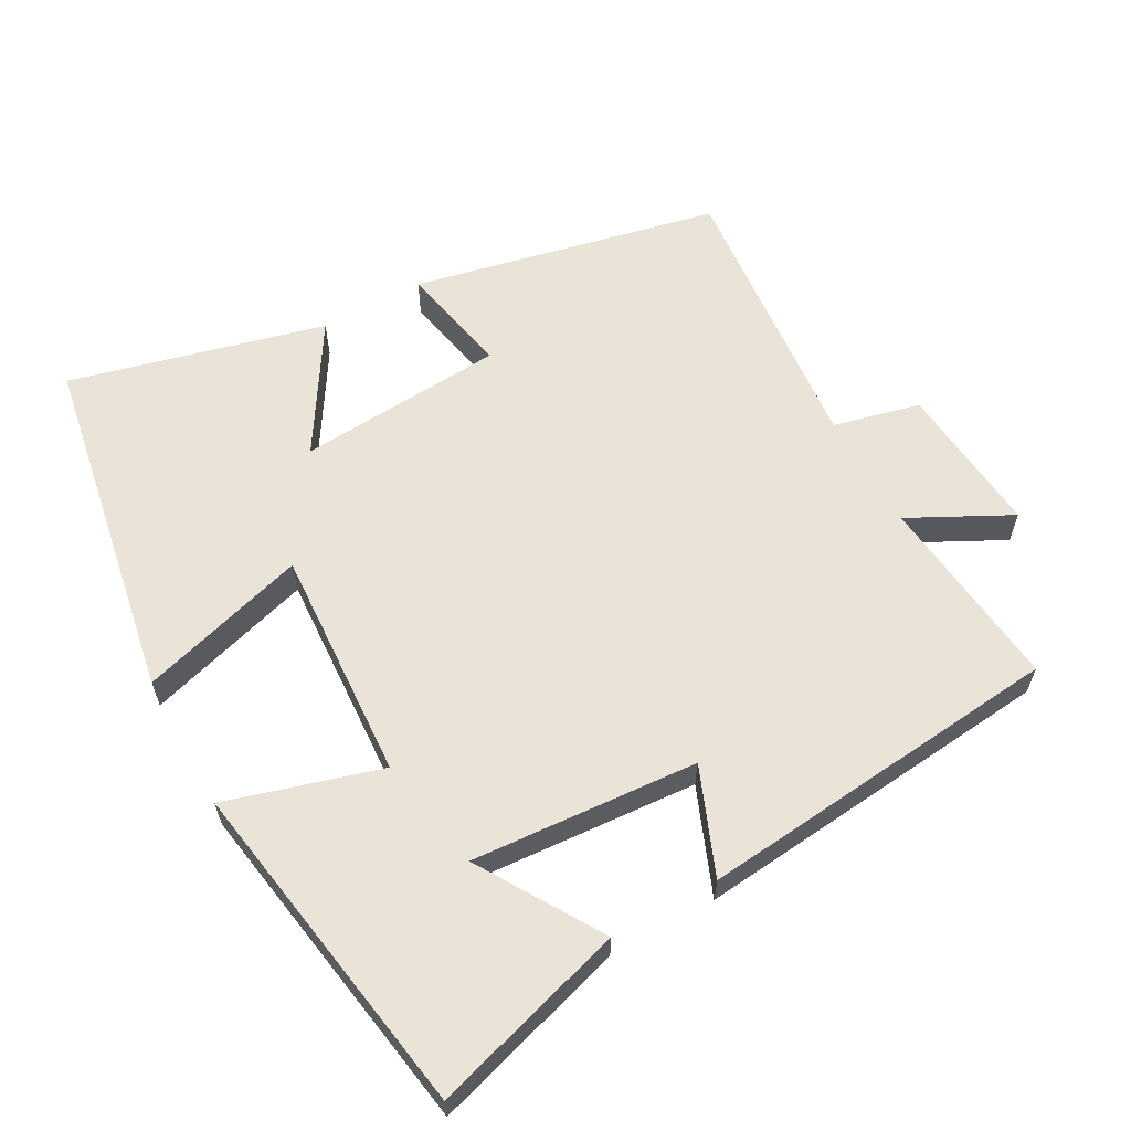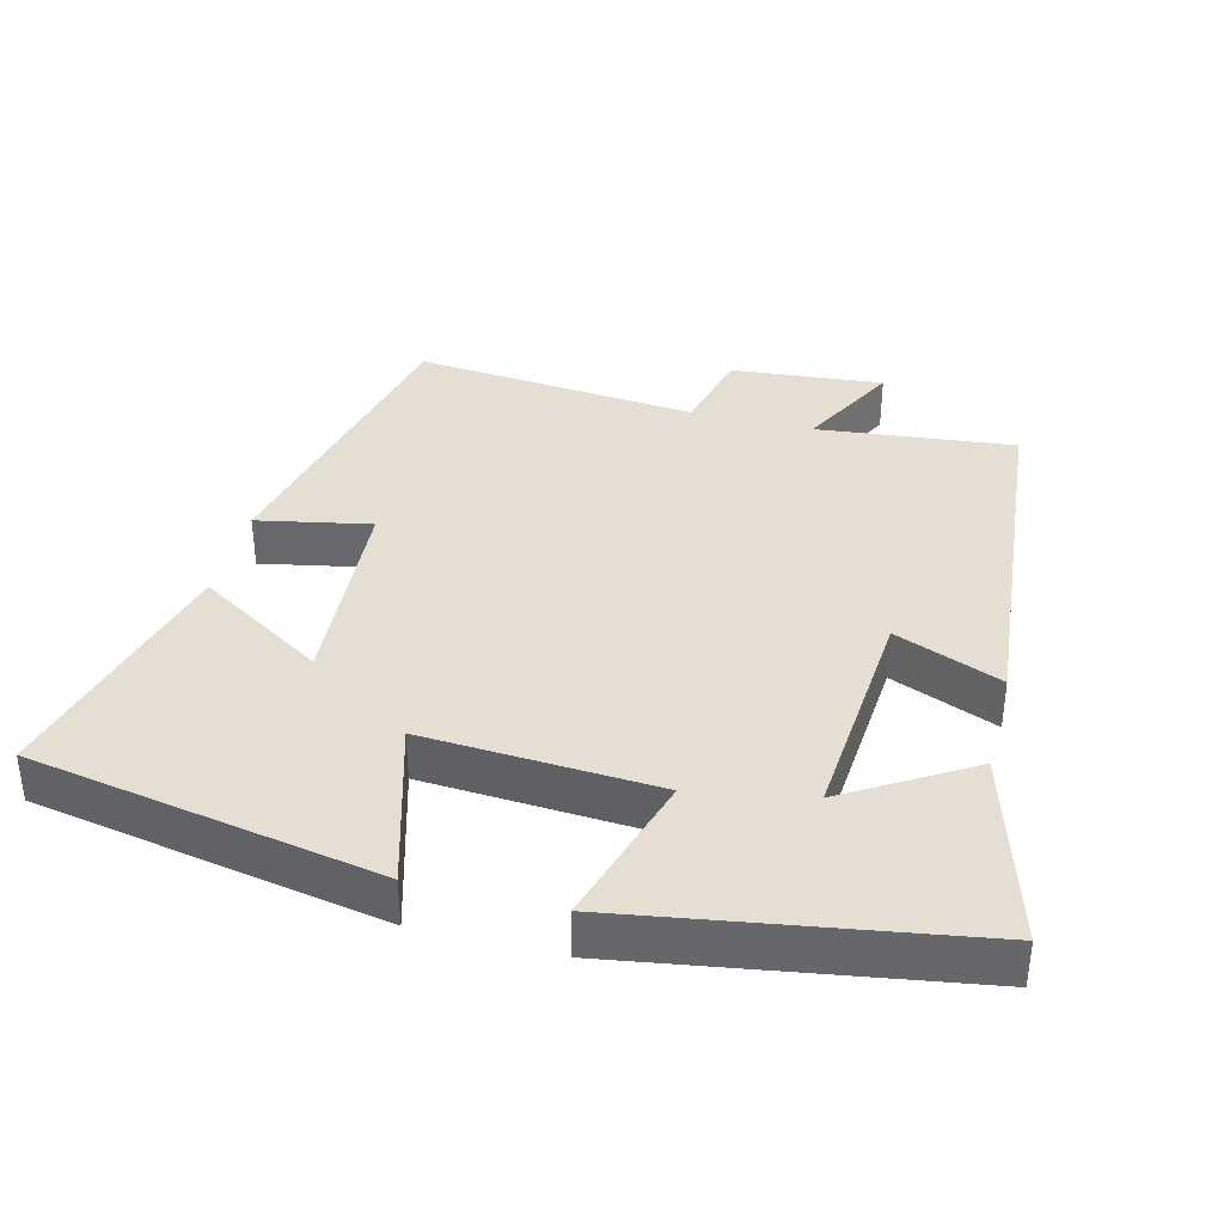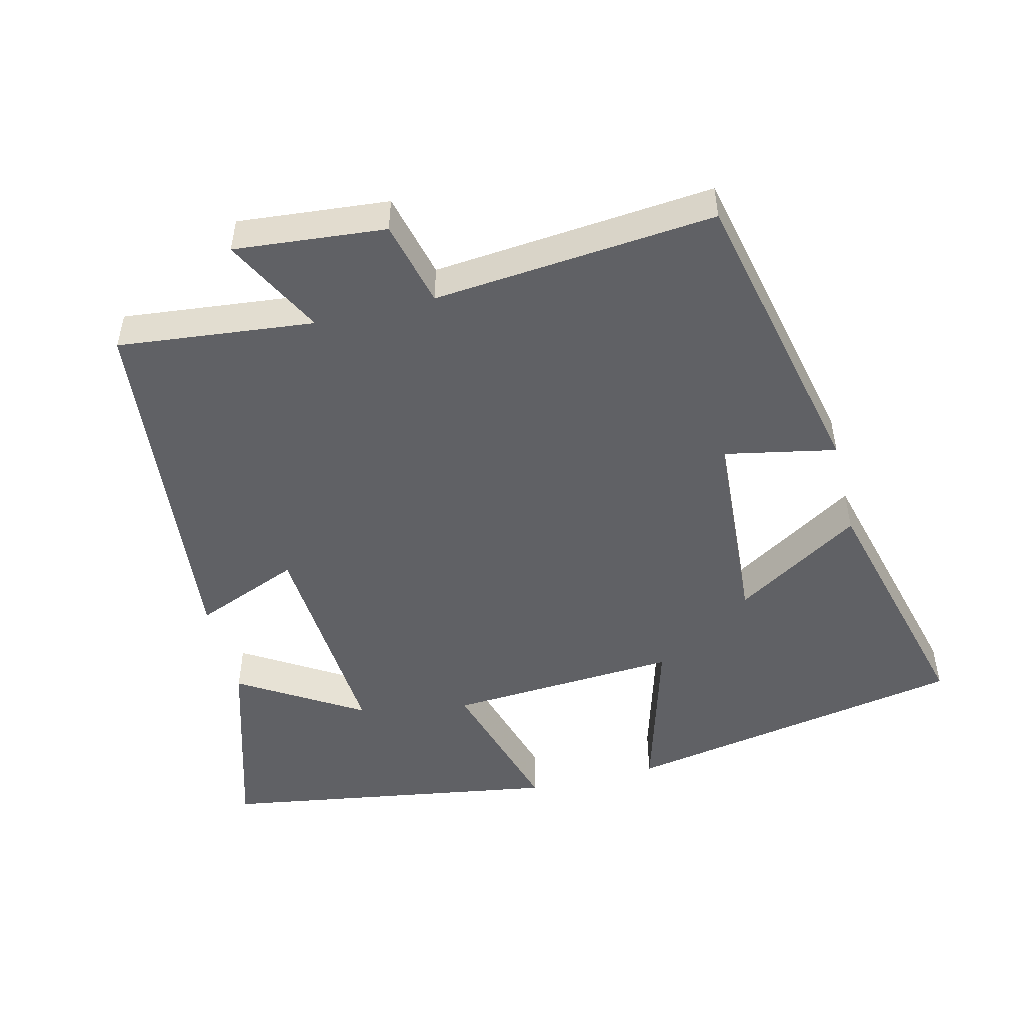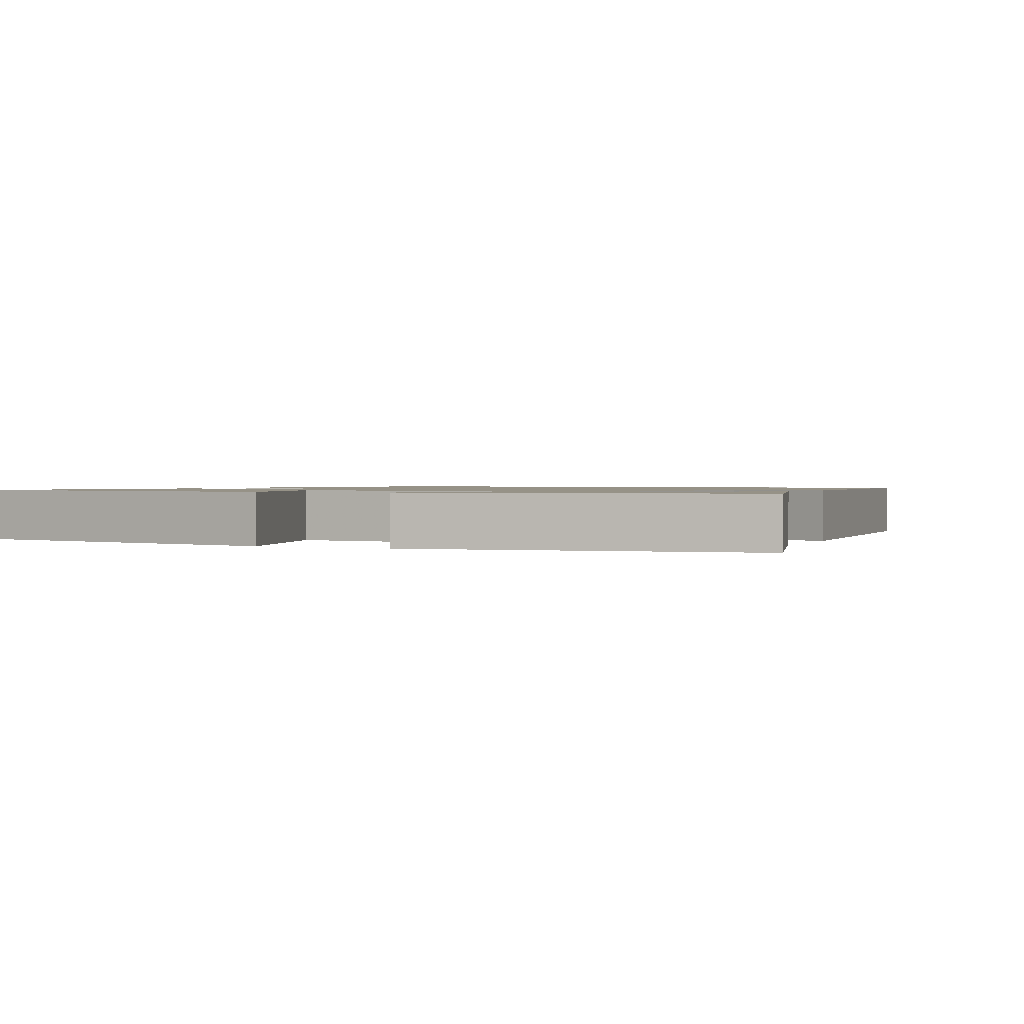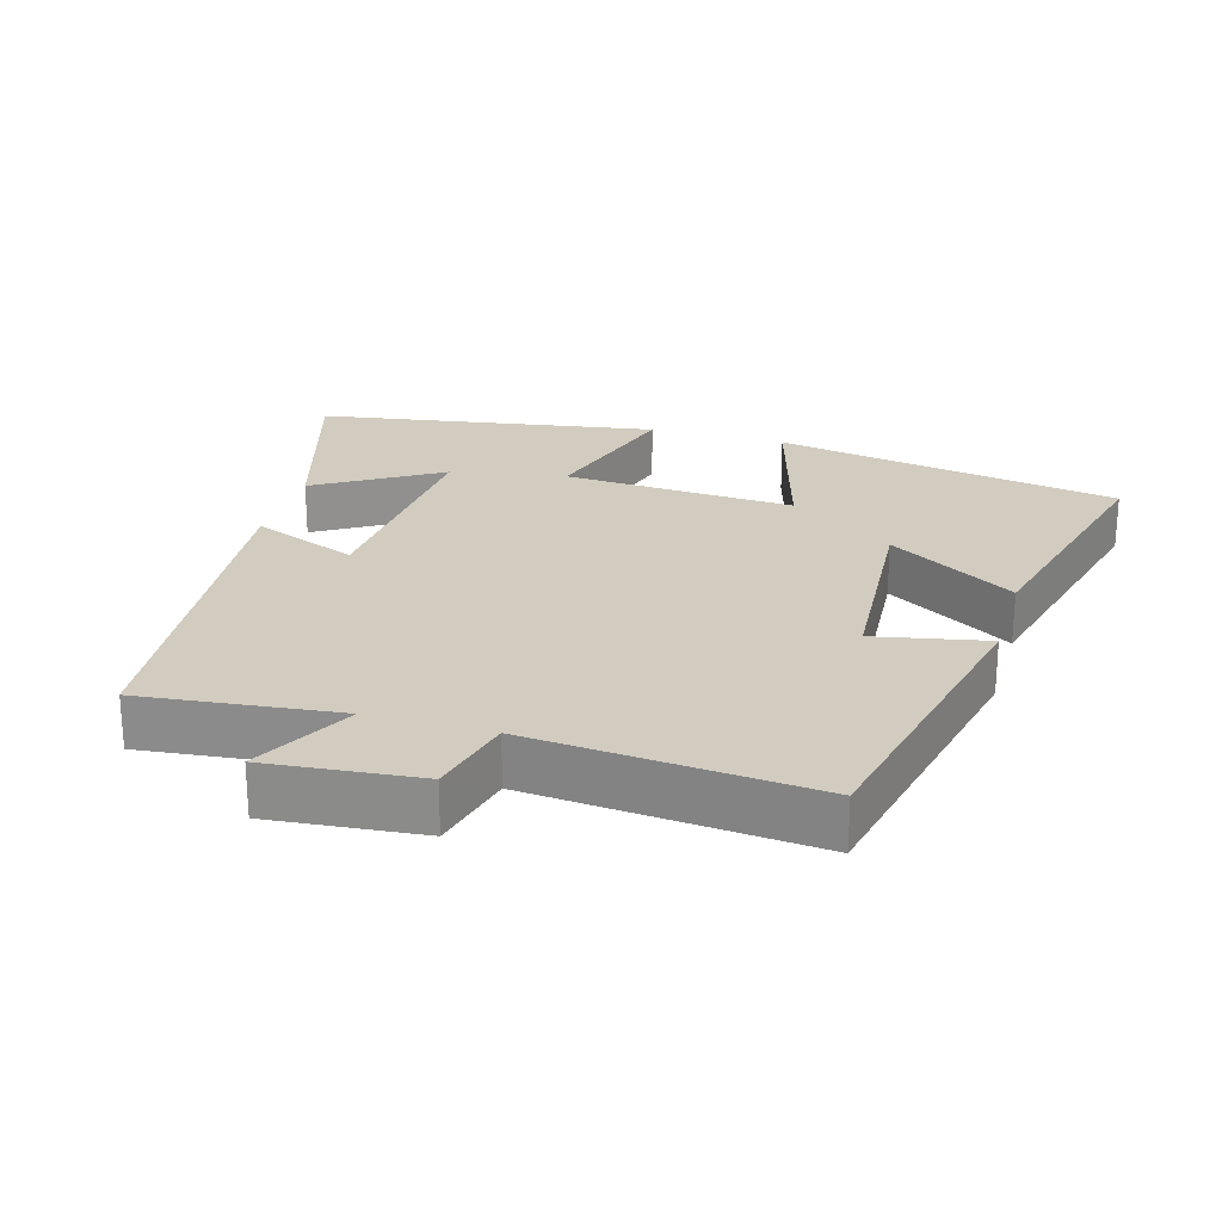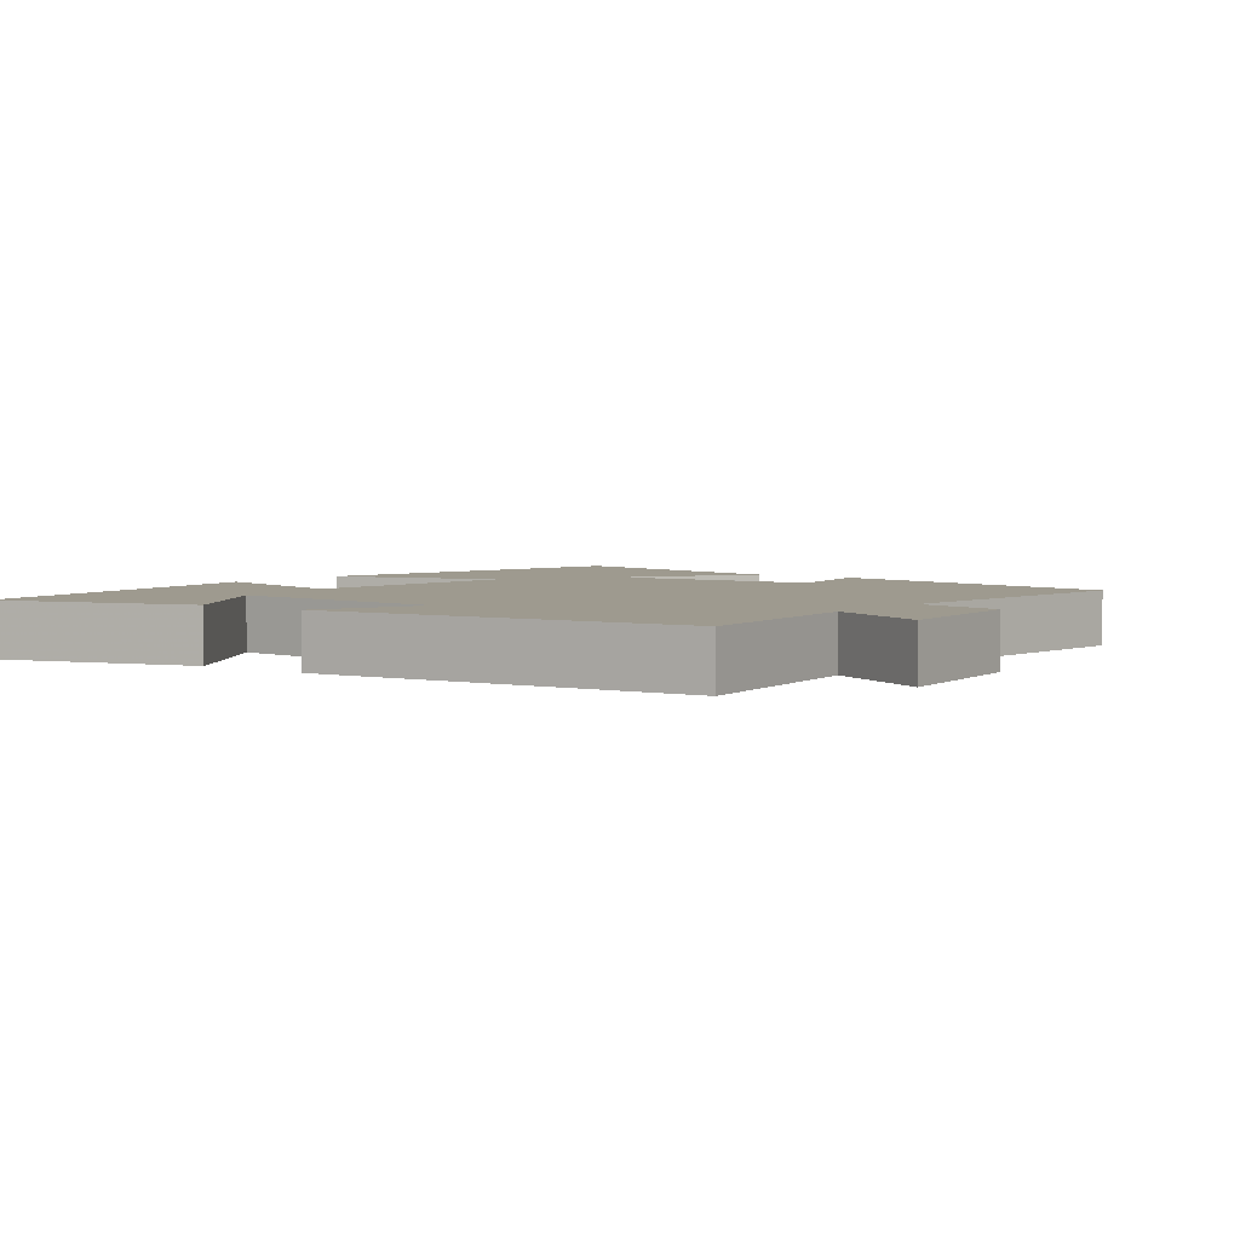
<metadata>
{"format":"obj","ext":"obj","renderer":"f3d","projection":"perspective","resolution":1024,"background":"white","views":[{"elev":61.2,"azim":150.9,"up":"+Y"},{"elev":37.1,"azim":104.4,"up":"+Y"},{"elev":-49.6,"azim":-76.1,"up":"+Y"},{"elev":1.1,"azim":115.3,"up":"+Y"},{"elev":24.1,"azim":-73.9,"up":"+Y"},{"elev":3.7,"azim":-143.3,"up":"+Y"}]}
</metadata>
<code>
v 0.422 0.07 -0.582
v 0.145 0.07 -0.5
v 0.252 0.07 -0.325
v -0.07 0.07 -0.349
v -0.009 0.07 -0.5
v -0.53 0.07 -0.45
v -0.5 0.07 -0.17
v -0.643 0.07 -0.244
v -0.623 0.07 -0.028
v -0.5 0.07 0.002
v -0.537 0.07 0.404
v -0.102 0.07 0.5
v -0.134 0.07 0.34
v 0.16 0.07 0.32
v 0.048 0.07 0.5
v 0.41 0.07 0.593
v 0.5 0.07 0.1
v 0.261 0.07 0.169
v 0.281 0.07 -0.161
v 0.5 0.07 -0.096
v 0.422 0 -0.582
v 0.145 0 -0.5
v 0.252 0 -0.325
v -0.07 0 -0.349
v -0.009 0 -0.5
v -0.53 0 -0.45
v -0.5 0 -0.17
v -0.643 0 -0.244
v -0.623 0 -0.028
v -0.5 0 0.002
v -0.537 0 0.404
v -0.102 0 0.5
v -0.134 0 0.34
v 0.16 0 0.32
v 0.048 0 0.5
v 0.41 0 0.593
v 0.5 0 0.1
v 0.261 0 0.169
v 0.281 0 -0.161
v 0.5 0 -0.096
f 19 20 1
f 16 17 18
f 15 16 18
f 14 15 18
f 13 14 18 19
f 10 11 12 13
f 10 13 19
f 7 8 9 10
f 7 10 19
f 4 5 6 7
f 3 4 7 19
f 1 2 3
f 1 3 19
f 21 40 39
f 38 37 36
f 38 36 35
f 38 35 34
f 39 38 34 33
f 33 32 31 30
f 39 33 30
f 30 29 28 27
f 39 30 27
f 27 26 25 24
f 39 27 24 23
f 23 22 21
f 39 23 21
f 1 21 22 2
f 2 22 23 3
f 3 23 24 4
f 4 24 25 5
f 5 25 26 6
f 6 26 27 7
f 7 27 28 8
f 8 28 29 9
f 9 29 30 10
f 10 30 31 11
f 11 31 32 12
f 12 32 33 13
f 13 33 34 14
f 14 34 35 15
f 15 35 36 16
f 16 36 37 17
f 17 37 38 18
f 18 38 39 19
f 19 39 40 20
f 20 40 21 1

</code>
